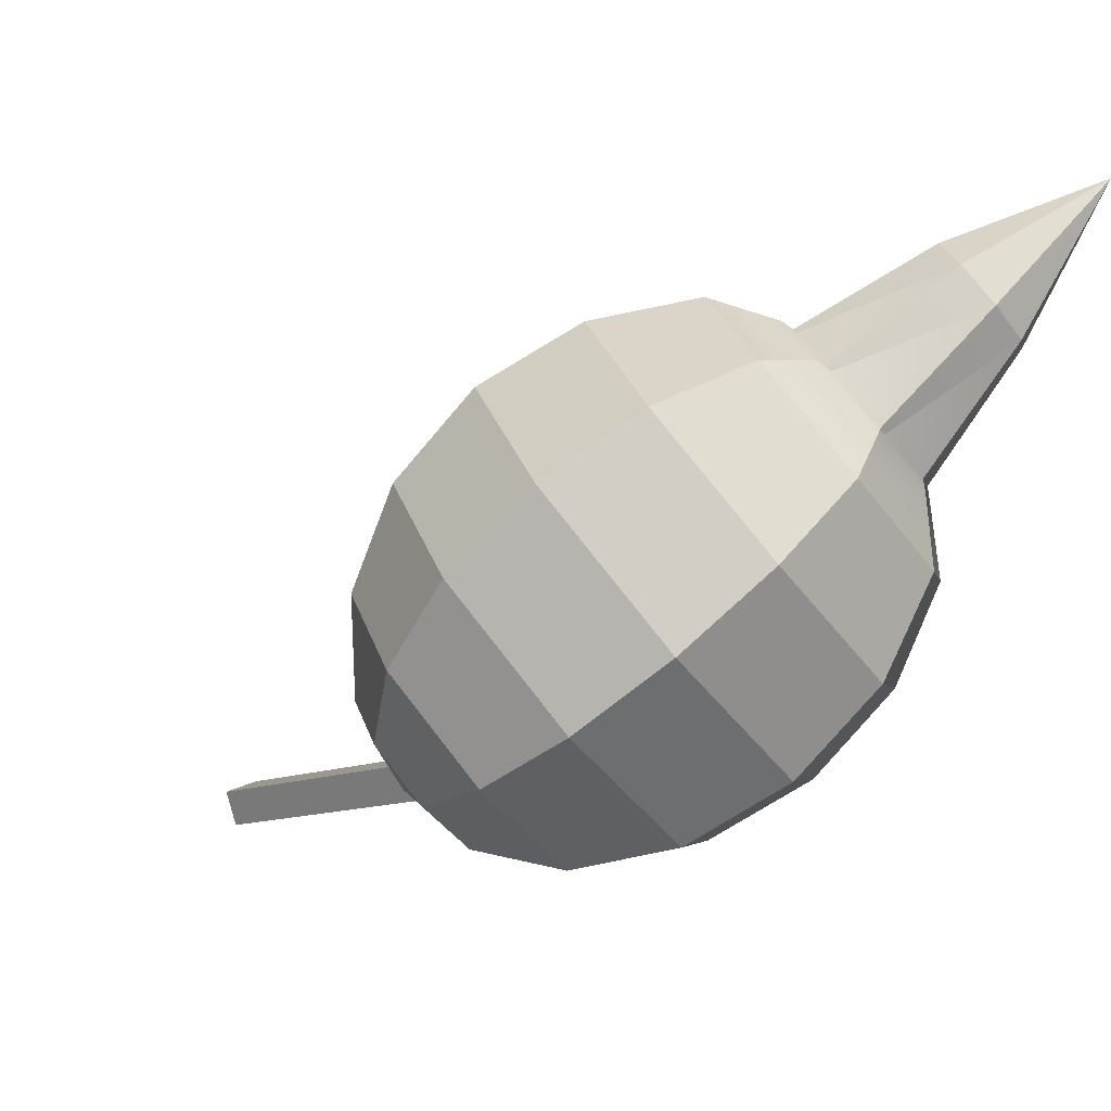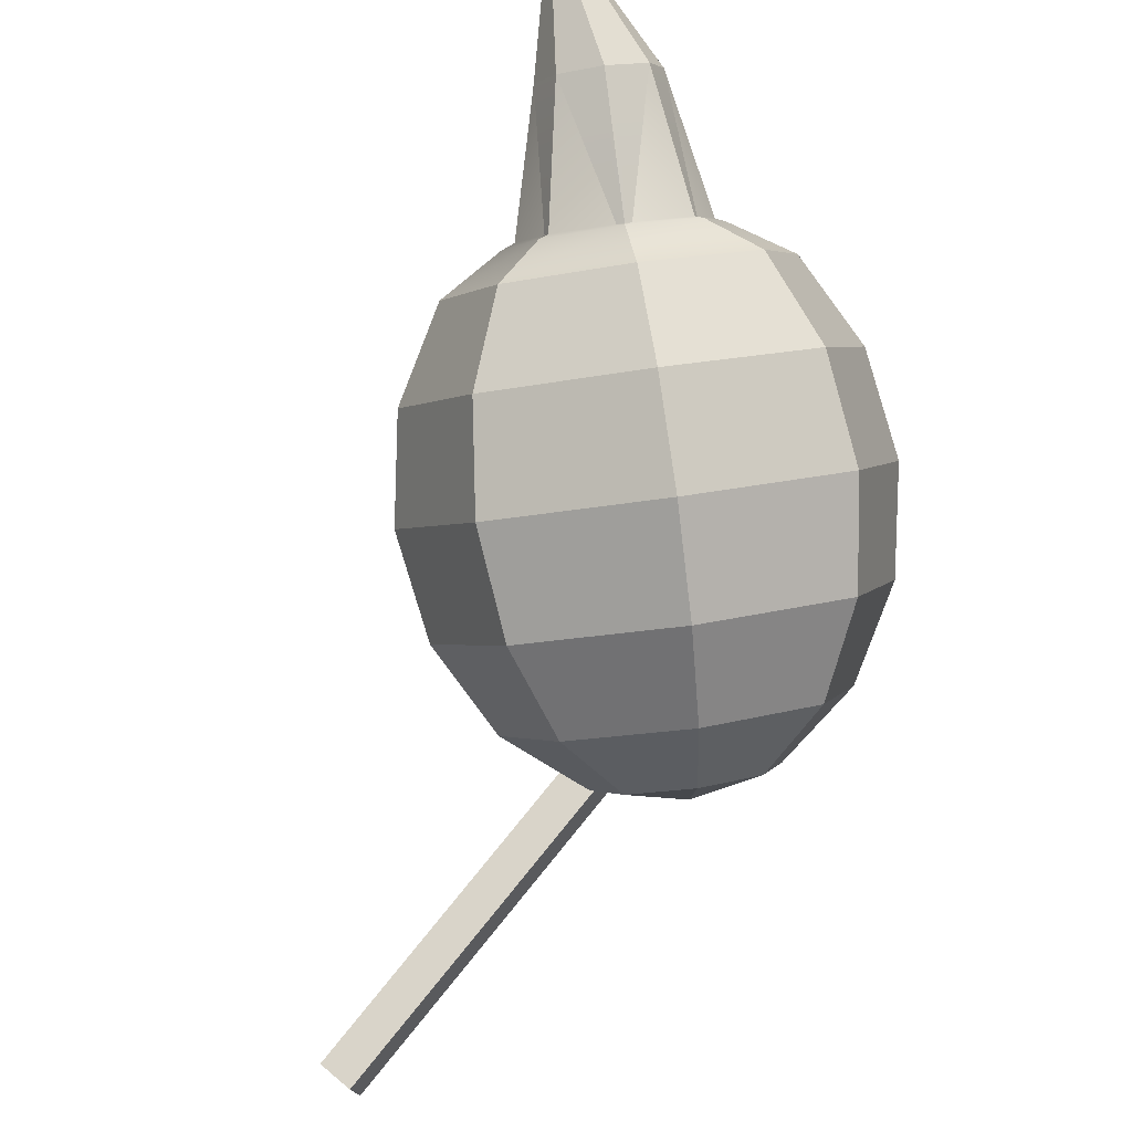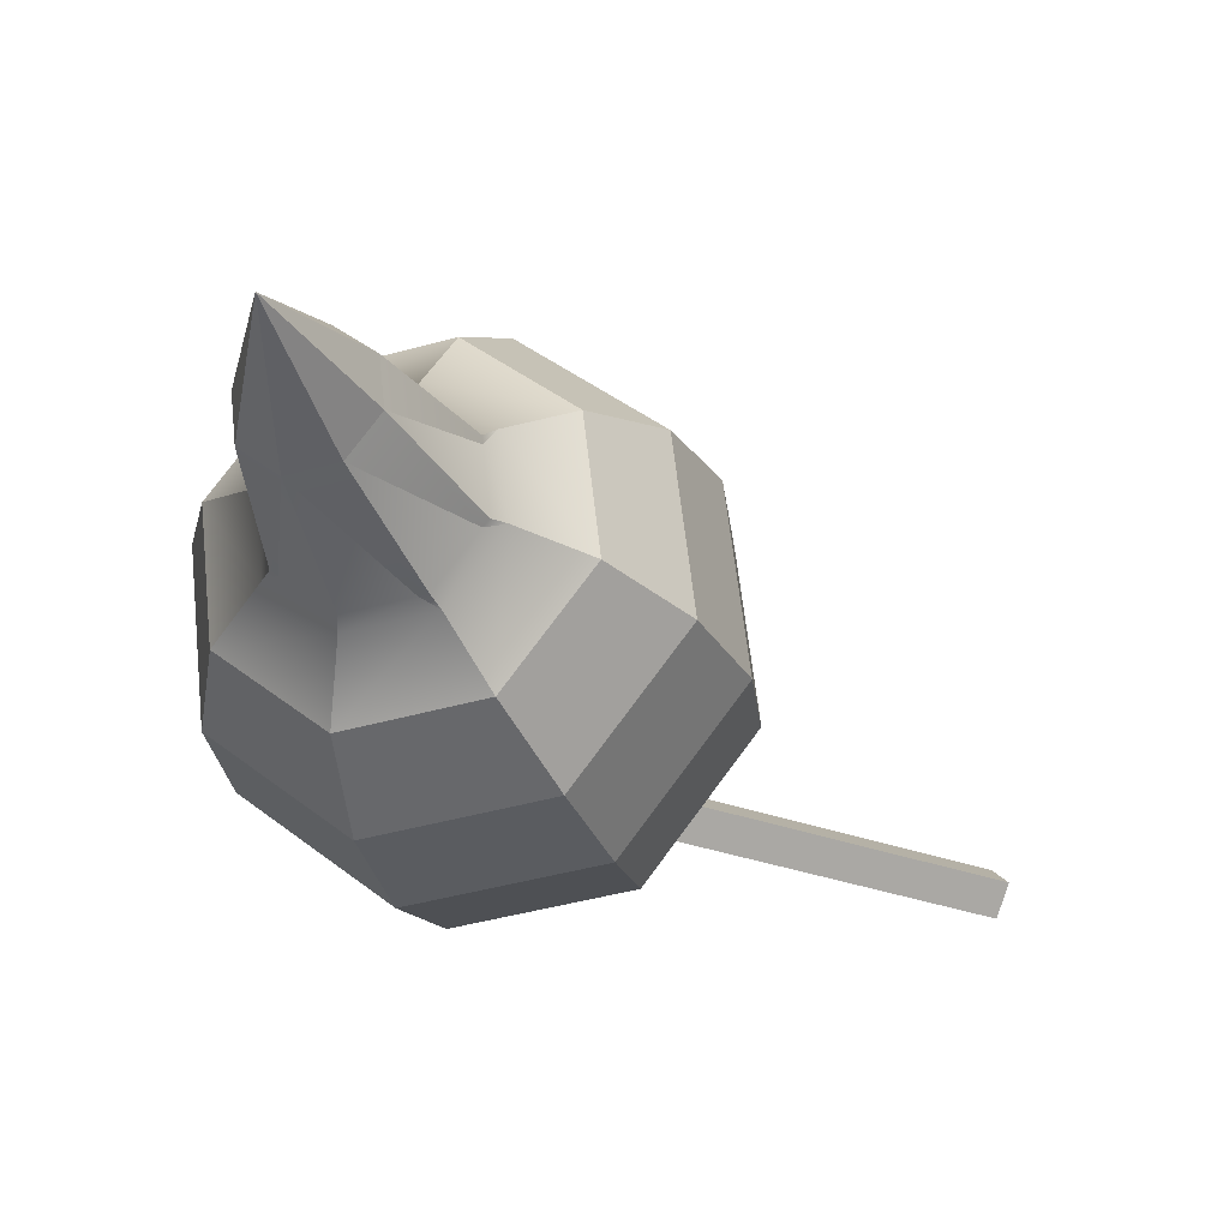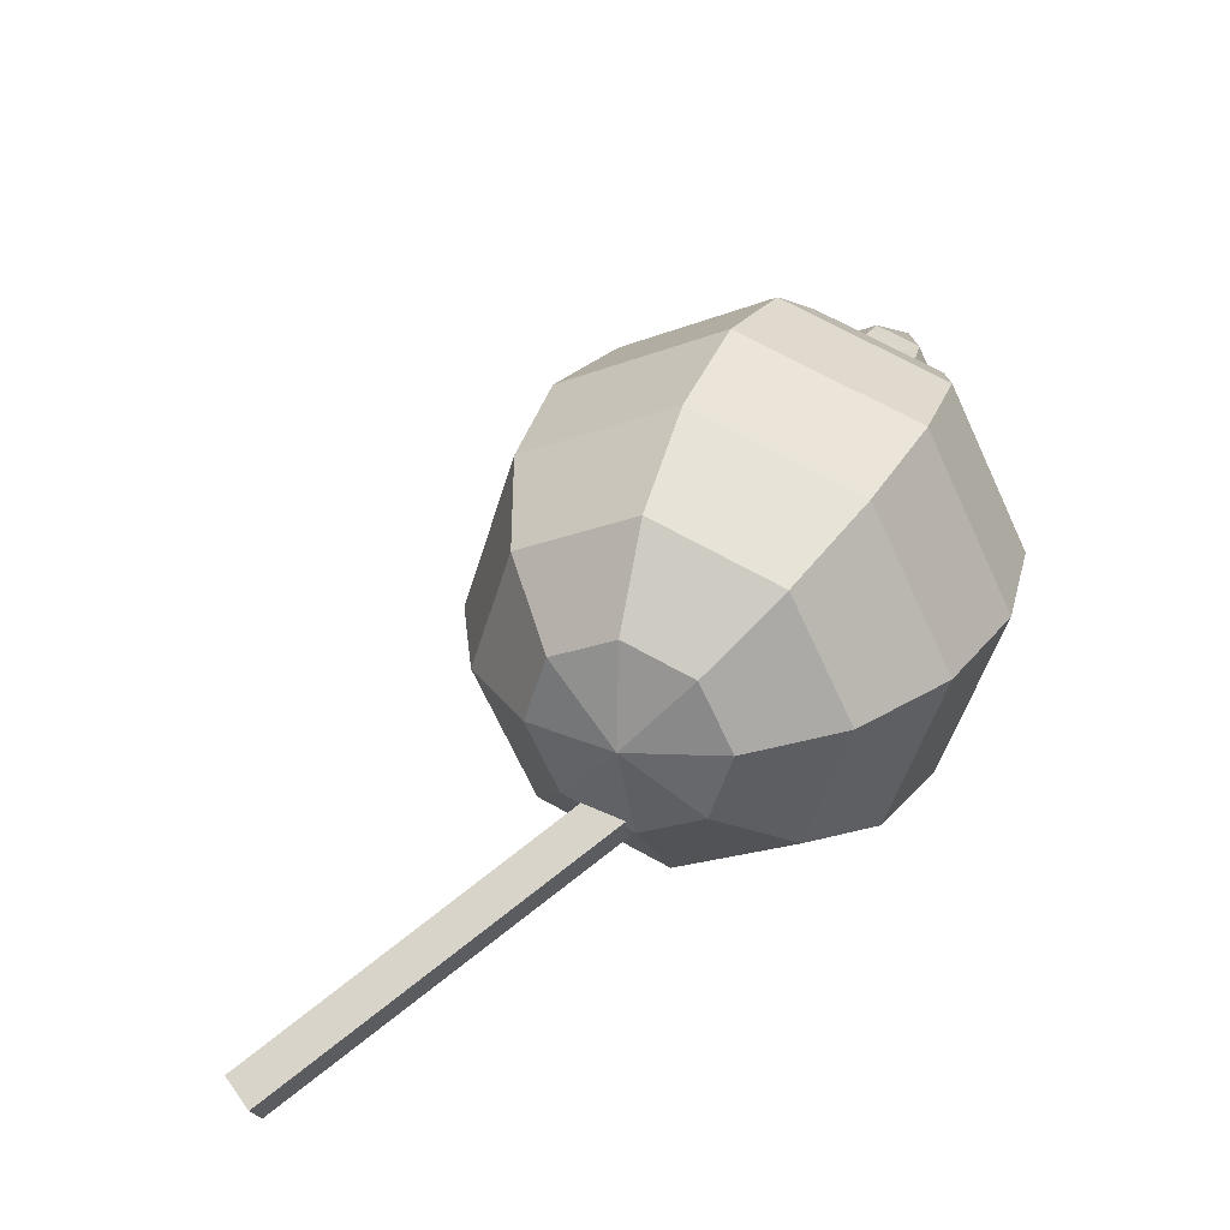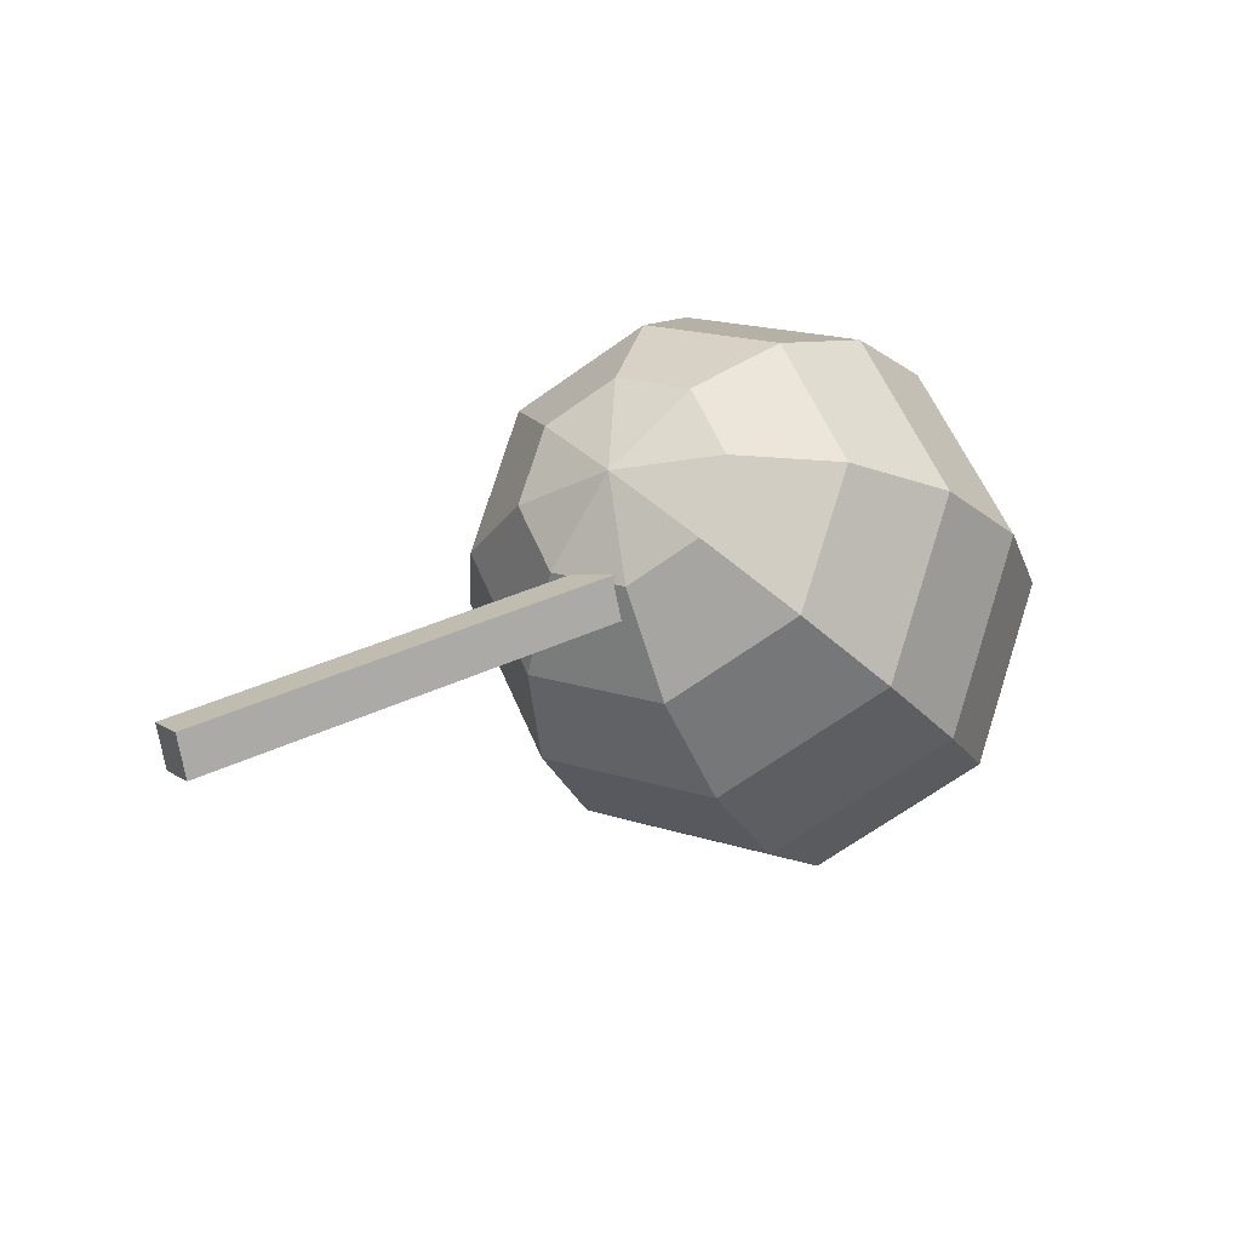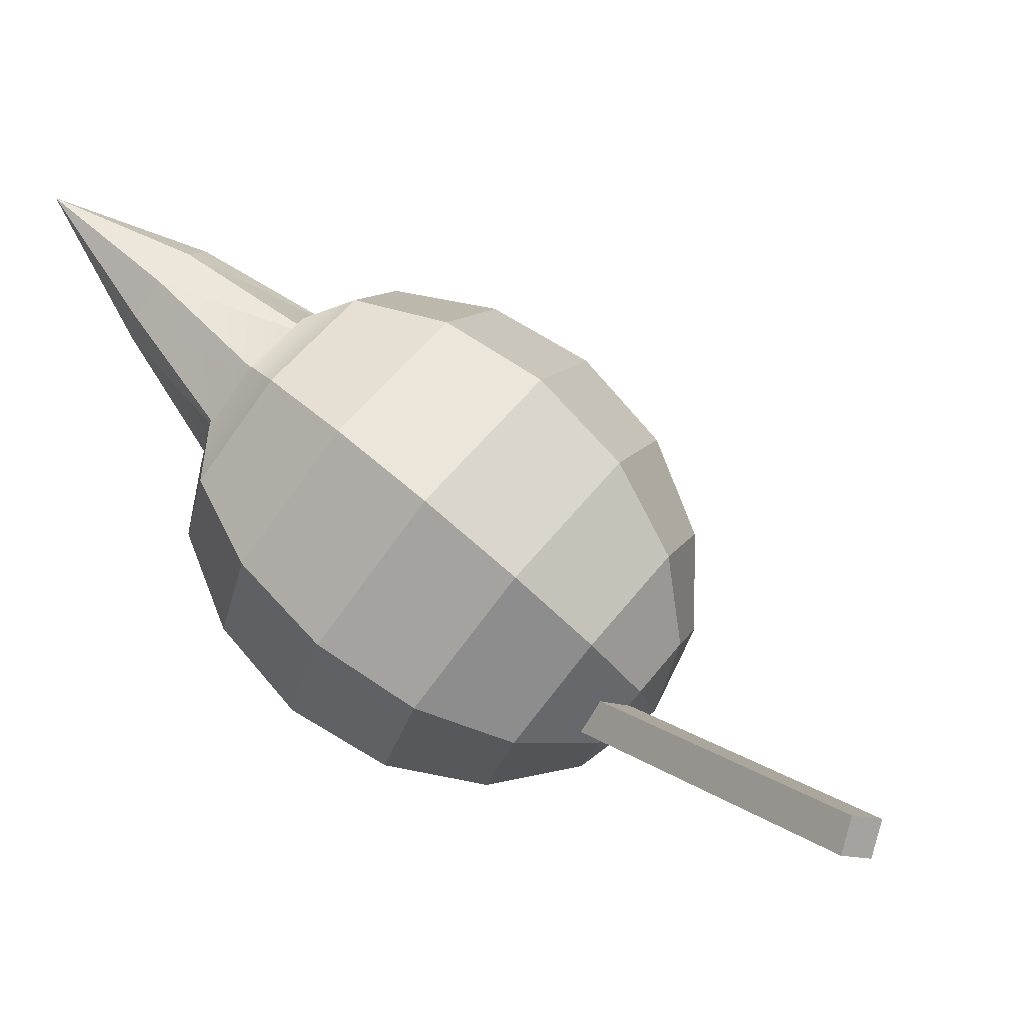
<metadata>
{"format":"obj","ext":"obj","renderer":"f3d","projection":"perspective","resolution":1024,"background":"white","views":[{"elev":14.8,"azim":-144.5,"up":"+Z"},{"elev":52.2,"azim":120.4,"up":"+Z"},{"elev":16.9,"azim":-29.2,"up":"+Z"},{"elev":64.4,"azim":164.4,"up":"+Y"},{"elev":12.4,"azim":167.5,"up":"+Y"},{"elev":-9.9,"azim":40.7,"up":"+Z"}]}
</metadata>
<code>
g default1
v -0.01292 -0.1092 0.1142
v -2.363 0.3871 0.9863
v 0.02452 0.08683 0.1035
v -2.326 0.5831 0.9756
v -0.04113 0.08966 -0.07502
v -2.391 0.586 0.7971
v -0.07857 -0.1064 -0.06437
v -2.429 0.3899 0.8078
v -3.914 -1.105 2.912
v -3.489 -0.9142 2.299
v -3.527 -0.8865 2.286
v -4.104 -0.9652 2.847
v -3.781 -0.699 2.2
v -3.739 -1.091 3.081
v -3.215 -0.8917 2.557
v -3.249 -0.8945 2.525
v -3.682 -0.932 3.257
v -3.119 -0.6424 2.824
v -3.13 -0.6711 2.794
v -3.775 -0.7207 3.336
v -3.261 -0.3108 2.944
v -3.245 -0.3468 2.931
v -3.965 -0.581 3.272
v -3.293 -0.2874 2.934
v -3.215 -0.2848 2.981
v -3.557 -0.09323 2.844
v -3.546 -0.0408 2.869
v -4.139 -0.5948 3.102
v -3.587 -0.09602 2.816
v -3.832 -0.1188 2.584
v -3.851 -0.06487 2.572
v -4.197 -0.7539 2.926
v -3.842 -0.1481 2.553
v -3.924 -0.3704 2.317
v -3.952 -0.3429 2.265
v -3.906 -0.4113 2.303
v -3.789 -0.7121 2.127
v -3.846 -0.7423 1.738
v -3.319 -1.131 1.917
v -3.699 -0.6021 1.215
v -3.011 -1.109 1.448
v -2.834 -1.092 2.389
v -2.376 -1.059 2.065
v -2.674 -0.6499 2.878
v -2.167 -0.4813 2.704
v -2.933 -0.06268 3.097
v -2.506 0.286 2.99
v -3.46 0.3255 2.918
v -3.194 0.7931 2.756
v -3.945 0.2872 2.446
v -3.829 0.7431 2.139
v -4.105 -0.1551 1.957
v -4.038 0.1652 1.501
v -3.409 -0.3503 0.7695
v -2.664 -0.8992 1.023
v -1.978 -0.8451 1.69
v -1.751 -0.2196 2.381
v -2.118 0.6109 2.691
v -2.863 1.16 2.438
v -3.55 1.106 1.771
v -3.776 0.4802 1.079
v -3.021 -0.02535 0.4708
v -2.333 -0.5325 0.7046
v -1.699 -0.4825 1.321
v -1.49 0.0954 1.96
v -1.828 0.8627 2.246
v -2.517 1.37 2.012
v -3.151 1.32 1.396
v -3.36 0.7419 0.757
v -2.594 0.3233 0.3638
v -2.067 -0.06489 0.5427
v -1.582 -0.02661 1.015
v -1.422 0.4157 1.504
v -1.681 1.003 1.723
v -2.208 1.391 1.544
v -2.693 1.353 1.072
v -2.853 0.9105 0.5829
v -2.193 0.6425 0.4649
v -1.908 0.4325 0.5617
v -1.645 0.4532 0.8172
v -1.558 0.6926 1.082
v -1.699 1.01 1.2
v -1.984 1.22 1.103
v -2.246 1.2 0.8479
v -2.333 0.9603 0.5834
v -4.331 -1.35 3.613
v -1.878 0.8838 0.7586
v -3.153 -0.9321 2.536
v -3.052 -0.654 2.844
v -3.458 -0.9561 2.24
g RArm
f 1 3 2
f 3 4 2
f 3 5 4
f 5 6 4
f 5 7 6
f 7 8 6
f 7 1 8
f 1 2 8
f 2 4 8
f 4 6 8
f 7 5 1
f 5 3 1
f 12 11 9
f 9 11 10
f 12 13 11
f 9 16 14
f 14 16 15
f 9 10 16
f 14 19 17
f 17 19 18
f 14 15 19
f 17 22 20
f 20 22 21
f 17 18 22
f 21 24 20
f 20 24 23
f 25 27 24
f 24 27 26
f 26 29 23
f 23 29 28
f 27 31 29
f 29 31 30
f 30 33 28
f 28 33 32
f 31 35 33
f 33 35 34
f 34 36 32
f 32 36 12
f 35 37 36
f 36 37 13
f 38 40 39
f 40 41 39
f 39 41 42
f 41 43 42
f 42 43 44
f 43 45 44
f 44 45 46
f 45 47 46
f 46 47 48
f 47 49 48
f 48 49 50
f 49 51 50
f 50 51 52
f 51 53 52
f 52 53 38
f 53 40 38
f 40 54 41
f 54 55 41
f 41 55 43
f 55 56 43
f 43 56 45
f 56 57 45
f 45 57 47
f 57 58 47
f 47 58 49
f 58 59 49
f 49 59 51
f 59 60 51
f 51 60 53
f 60 61 53
f 53 61 40
f 61 54 40
f 54 62 55
f 62 63 55
f 55 63 56
f 63 64 56
f 56 64 57
f 64 65 57
f 57 65 58
f 65 66 58
f 58 66 59
f 66 67 59
f 59 67 60
f 67 68 60
f 60 68 61
f 68 69 61
f 61 69 54
f 69 62 54
f 62 70 63
f 70 71 63
f 63 71 64
f 71 72 64
f 64 72 65
f 72 73 65
f 65 73 66
f 73 74 66
f 66 74 67
f 74 75 67
f 67 75 68
f 75 76 68
f 68 76 69
f 76 77 69
f 69 77 62
f 77 70 62
f 70 78 71
f 78 79 71
f 71 79 72
f 79 80 72
f 72 80 73
f 80 81 73
f 73 81 74
f 81 82 74
f 74 82 75
f 82 83 75
f 75 83 76
f 83 84 76
f 76 84 77
f 84 85 77
f 77 85 70
f 85 78 70
f 9 86 12
f 14 86 9
f 17 86 14
f 20 86 17
f 23 86 20
f 28 86 23
f 32 86 28
f 12 86 32
f 78 87 79
f 79 87 80
f 80 87 81
f 81 87 82
f 82 87 83
f 83 87 84
f 84 87 85
f 85 87 78
f 88 42 89
f 42 44 89
f 90 39 88
f 39 42 88
f 37 38 90
f 38 39 90
f 35 52 37
f 52 38 37
f 31 50 35
f 50 52 35
f 27 48 31
f 48 50 31
f 25 46 27
f 46 48 27
f 89 44 25
f 44 46 25
f 11 90 10
f 13 37 11
f 11 37 90
f 16 88 15
f 10 90 16
f 16 90 88
f 19 89 18
f 15 88 19
f 19 88 89
f 22 25 21
f 18 89 22
f 22 89 25
f 21 25 24
f 26 23 24
f 26 27 29
f 30 28 29
f 30 31 33
f 34 32 33
f 34 35 36
f 13 12 36

</code>
